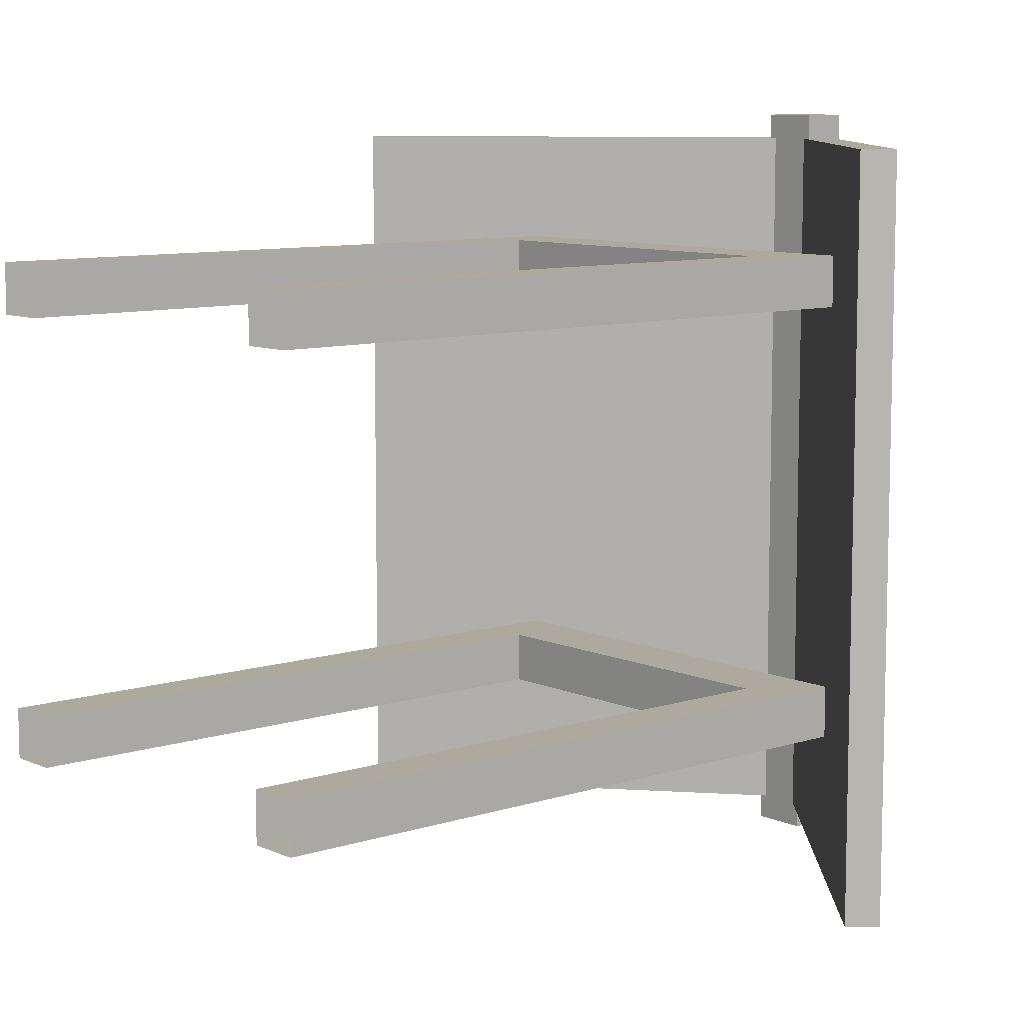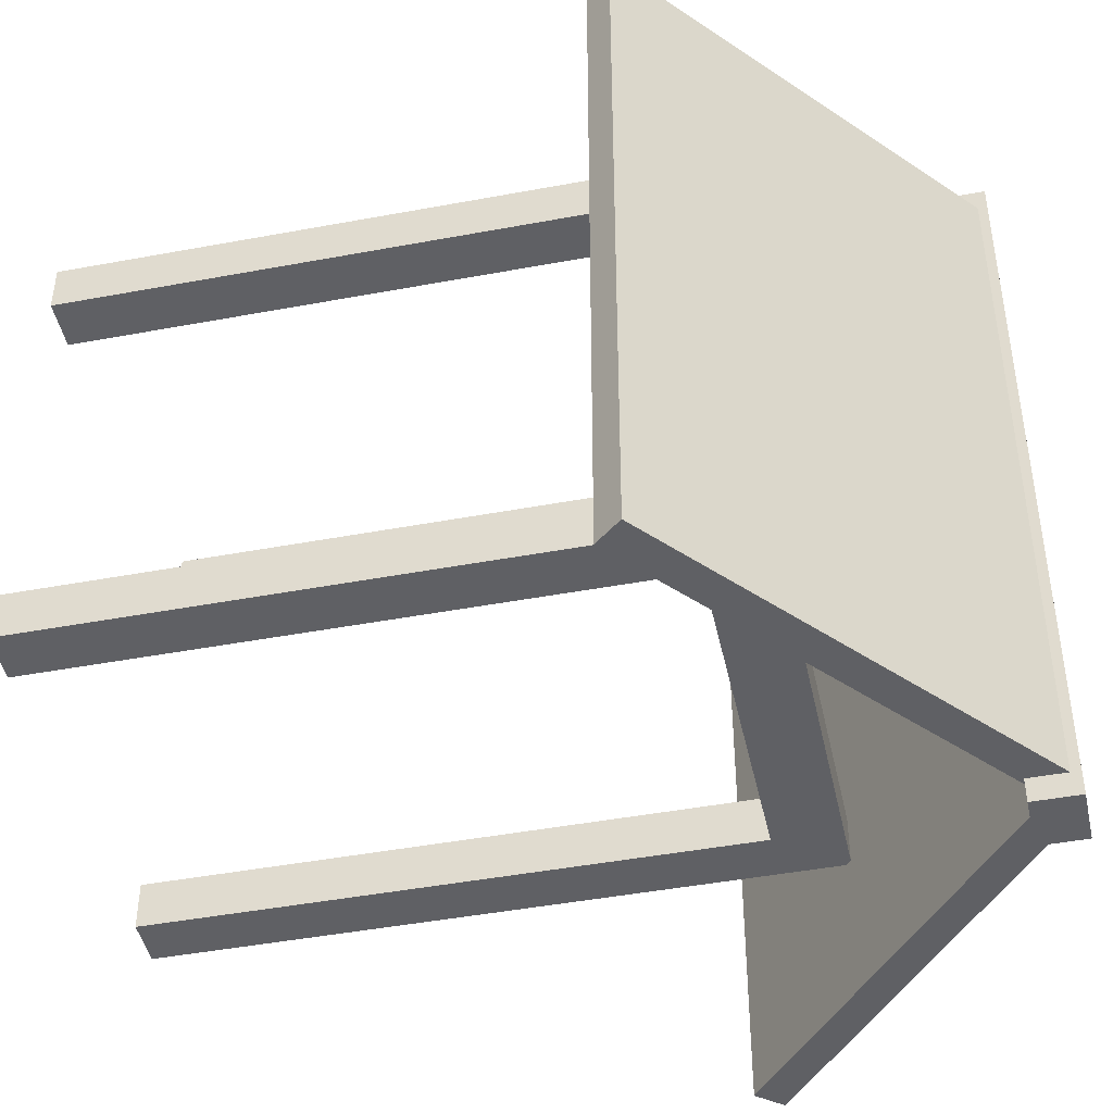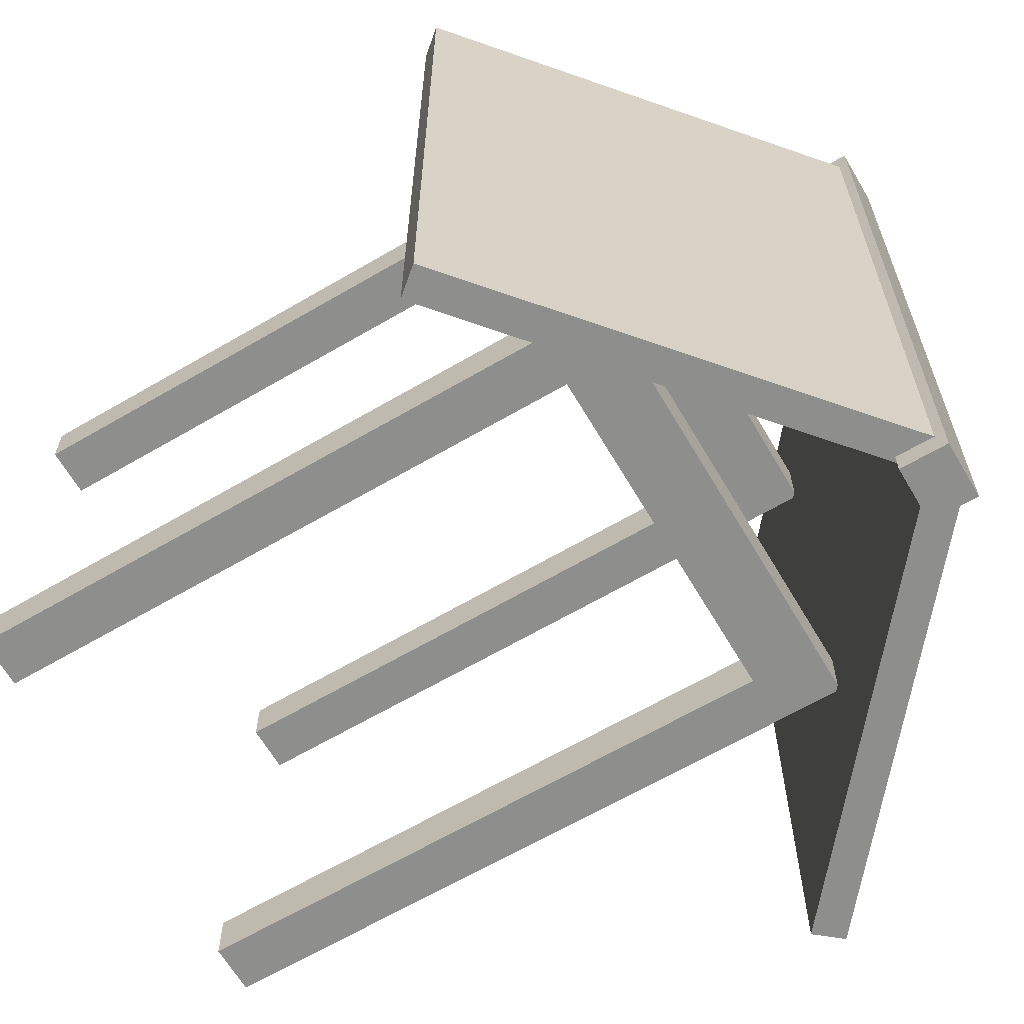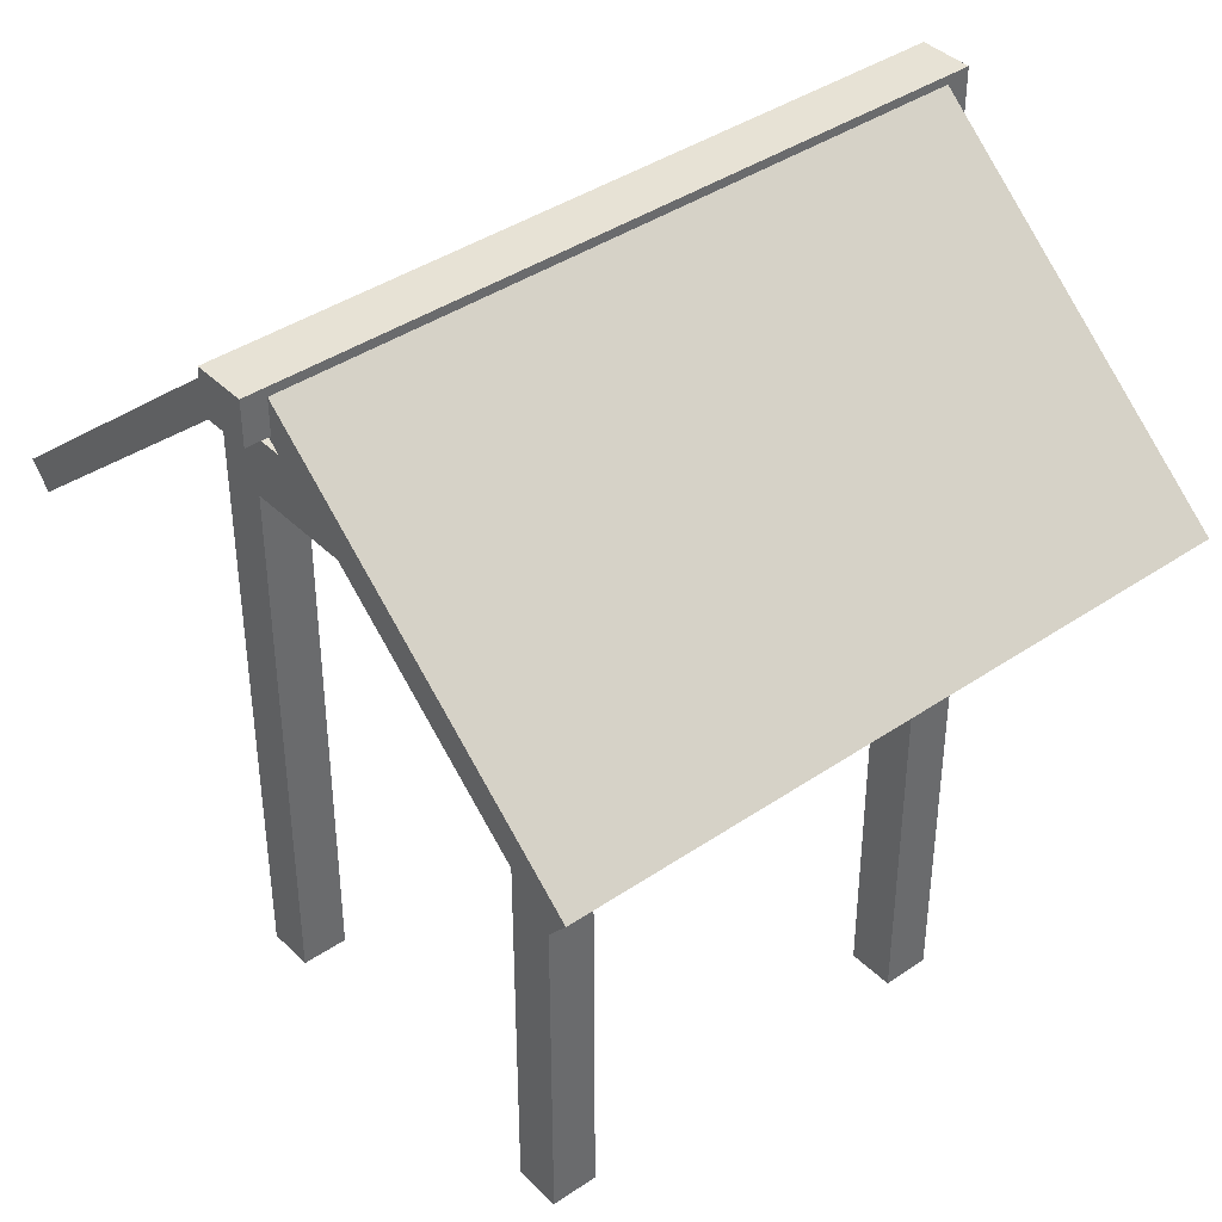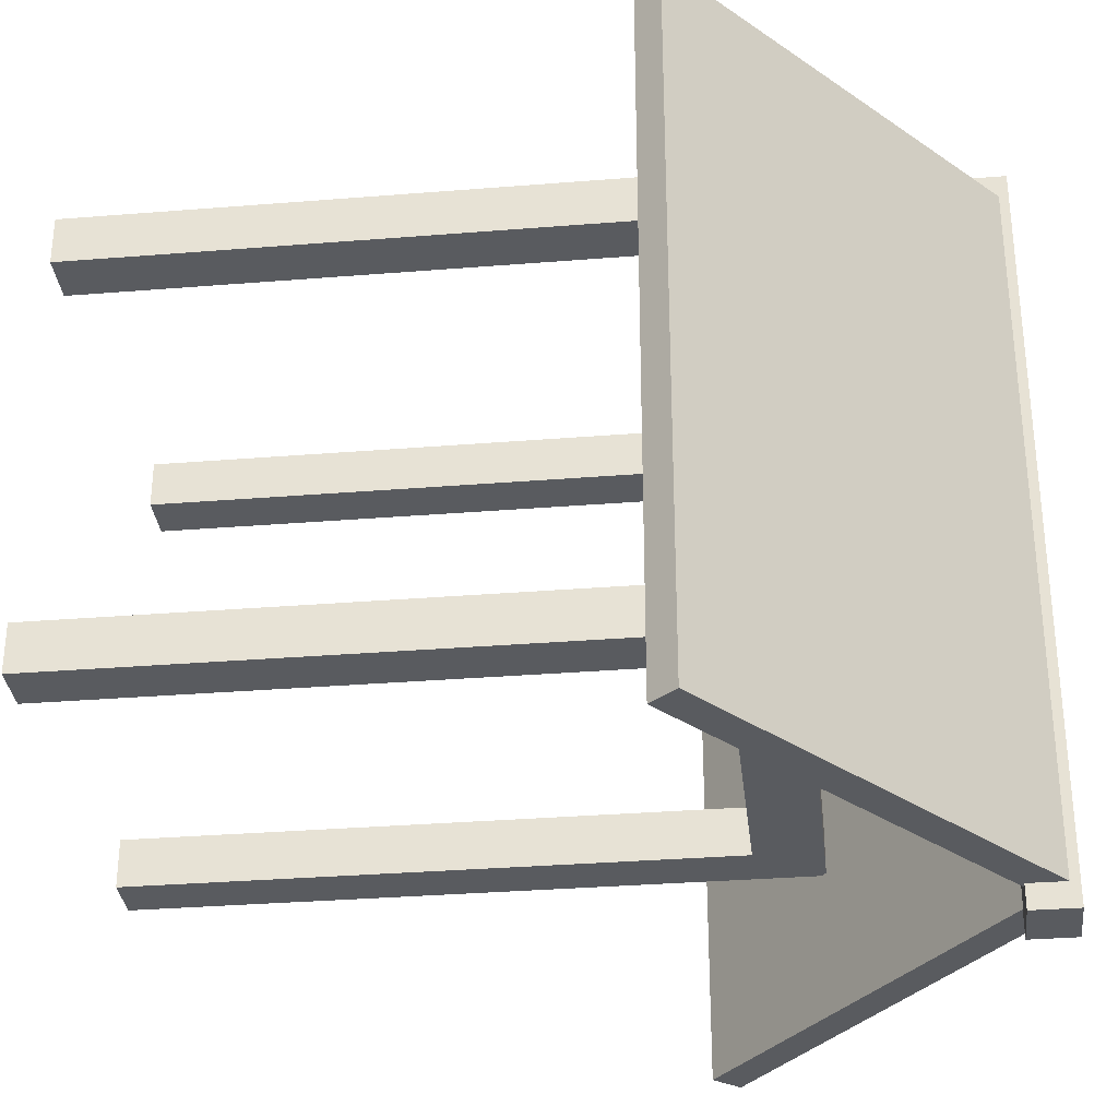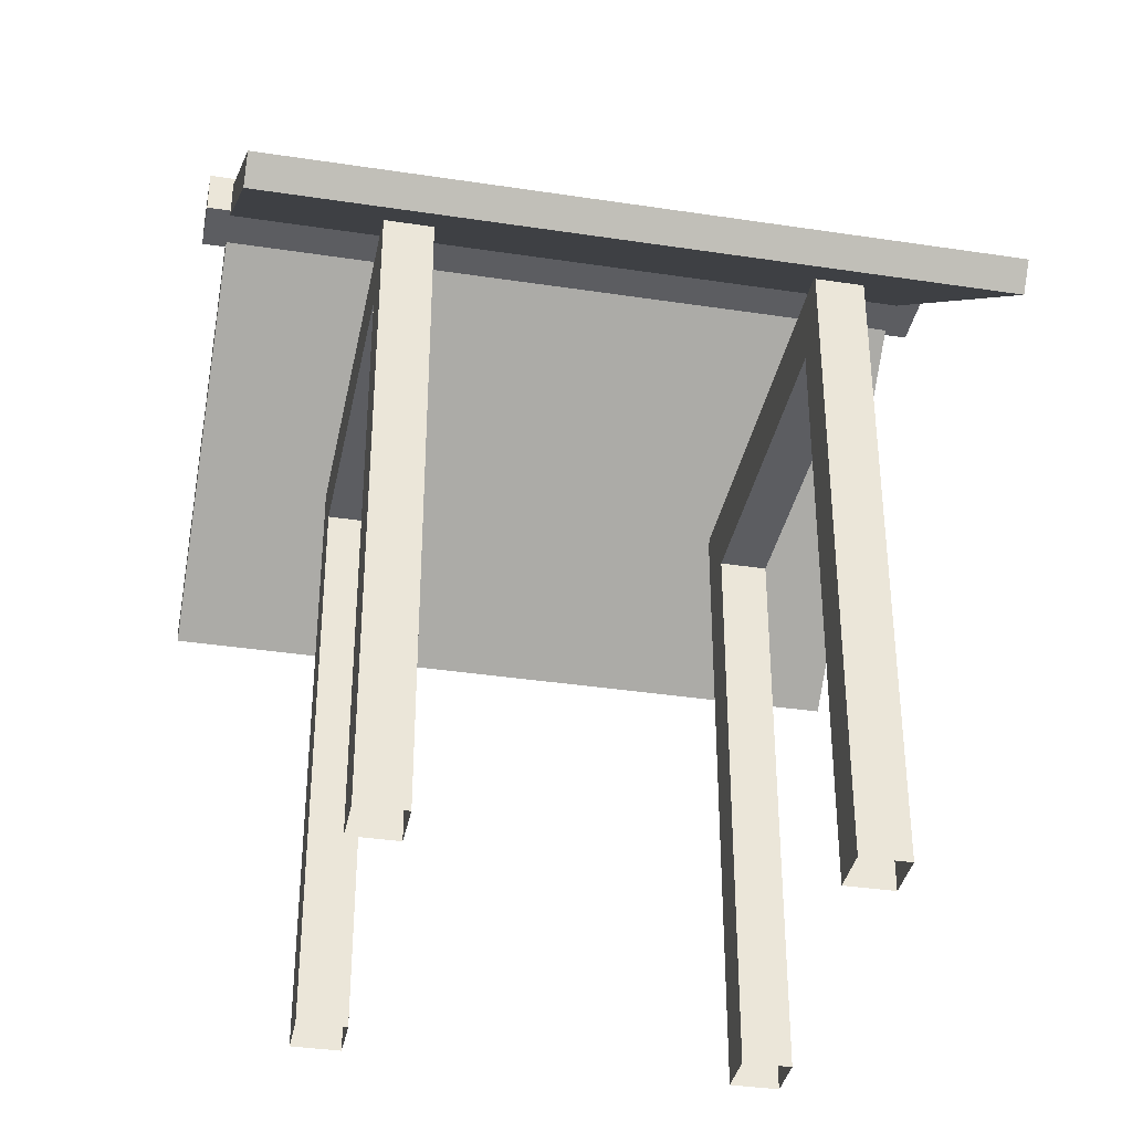
<metadata>
{"format":"obj","ext":"obj","renderer":"f3d","projection":"perspective","resolution":1024,"background":"white","views":[{"elev":9.1,"azim":49.5,"up":"+Z"},{"elev":-45.2,"azim":102.2,"up":"+Z"},{"elev":-64.8,"azim":120.5,"up":"+Z"},{"elev":40.1,"azim":50.0,"up":"+Y"},{"elev":-32.6,"azim":96.4,"up":"+Z"},{"elev":-36.4,"azim":-101.2,"up":"+Y"}]}
</metadata>
<code>
o leg
v -0.3281 1.125 0.4469
v -0.3281 1.125 0.3531
v -0.3281 0 0.4469
v -0.3281 0 0.3531
v -0.4219 1.125 0.3531
v -0.4219 1.125 0.4469
v -0.4219 0 0.3531
v -0.4219 0 0.4469
f 4 7 5 2
f 3 4 2 1
f 8 3 1 6
f 7 8 6 5
o leg
v 0.4219 1.125 0.4469
v 0.4219 1.125 0.3531
v 0.4219 0 0.4469
v 0.4219 0 0.3531
v 0.3281 1.125 0.3531
v 0.3281 1.125 0.4469
v 0.3281 0 0.3531
v 0.3281 0 0.4469
f 12 15 13 10
f 11 12 10 9
f 16 11 9 14
f 15 16 14 13
o leg
v -0.3281 1.125 -0.3656
v -0.3281 1.125 -0.4594
v -0.3281 0 -0.3656
v -0.3281 0 -0.4594
v -0.4219 1.125 -0.4594
v -0.4219 1.125 -0.3656
v -0.4219 0 -0.4594
v -0.4219 0 -0.3656
f 20 23 21 18
f 19 20 18 17
f 24 19 17 22
f 23 24 22 21
o leg
v 0.4219 1.125 -0.3656
v 0.4219 1.125 -0.4594
v 0.4219 0 -0.3656
v 0.4219 0 -0.4594
v 0.3281 1.125 -0.4594
v 0.3281 1.125 -0.3656
v 0.3281 0 -0.4594
v 0.3281 0 -0.3656
f 28 31 29 26
f 27 28 26 25
f 32 27 25 30
f 31 32 30 29
o truss
v 0.4219 1.25 0.4469
v 0.4219 1.25 0.3531
v 0.4219 1.125 0.4469
v 0.4219 1.125 0.3531
v -0.4219 1.25 0.3531
v -0.4219 1.25 0.4469
v -0.4219 1.125 0.3531
v -0.4219 1.125 0.4469
f 36 39 37 34
f 35 36 34 33
f 40 35 33 38
f 39 40 38 37
f 38 33 34 37
f 39 36 35 40
o truss
v 0.4219 1.25 -0.3656
v 0.4219 1.25 -0.4594
v 0.4219 1.125 -0.3656
v 0.4219 1.125 -0.4594
v -0.4219 1.25 -0.4594
v -0.4219 1.25 -0.3656
v -0.4219 1.125 -0.4594
v -0.4219 1.125 -0.3656
f 44 47 45 42
f 43 44 42 41
f 48 43 41 46
f 47 48 46 45
f 46 41 42 45
f 47 44 43 48
o roof
v 0.7196 1.073 0.65
v 0.7196 1.073 -0.725
v 0.6794 1.025 0.65
v 0.6794 1.025 -0.725
v 0.04933 1.636 -0.725
v 0.04933 1.636 0.65
v 0.009157 1.588 -0.725
v 0.009157 1.588 0.65
f 52 55 53 50
f 51 52 50 49
f 56 51 49 54
f 54 49 50 53
f 55 52 51 56
o roof
v -0.04933 1.636 0.65
v -0.04933 1.636 -0.725
v -0.009157 1.588 0.65
v -0.009157 1.588 -0.725
v -0.7196 1.073 -0.725
v -0.7196 1.073 0.65
v -0.6794 1.025 -0.725
v -0.6794 1.025 0.65
f 60 63 61 58
f 64 59 57 62
f 63 64 62 61
f 62 57 58 61
f 63 60 59 64
o center
v 0.05312 1.65 0.6969
v 0.05312 1.65 -0.7719
v 0.05312 1.562 0.6969
v 0.05312 1.562 -0.7719
v -0.05312 1.65 -0.7719
v -0.05312 1.65 0.6969
v -0.05312 1.562 -0.7719
v -0.05312 1.562 0.6969
f 68 71 69 66
f 67 68 66 65
f 72 67 65 70
f 71 72 70 69
f 70 65 66 69
f 71 68 67 72

</code>
